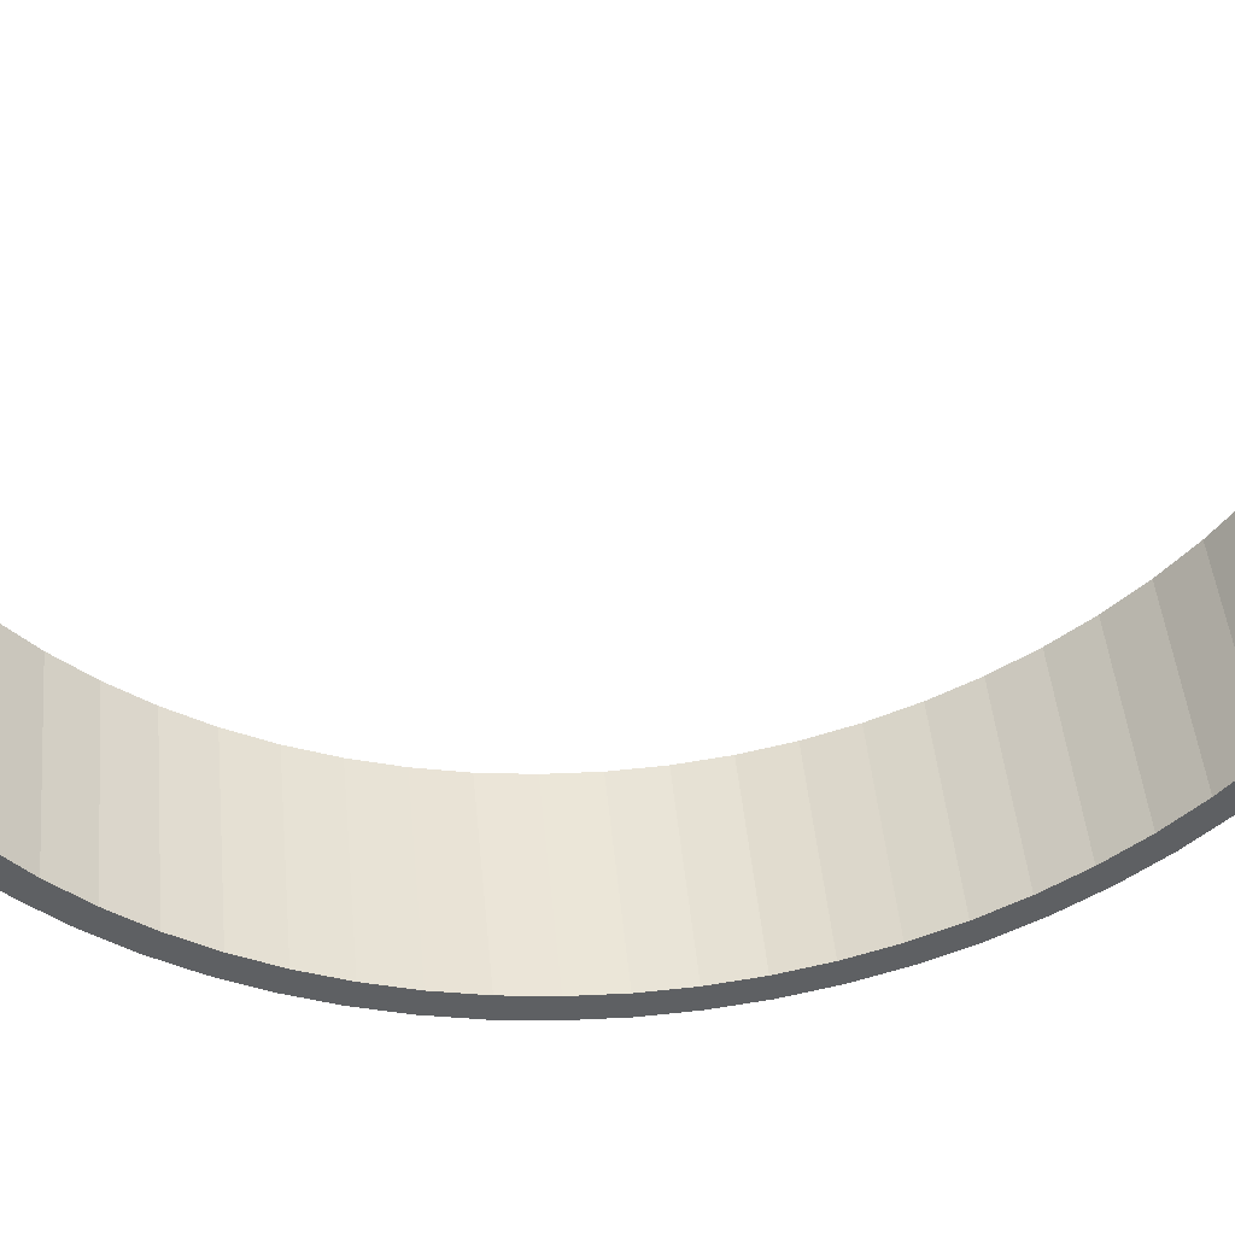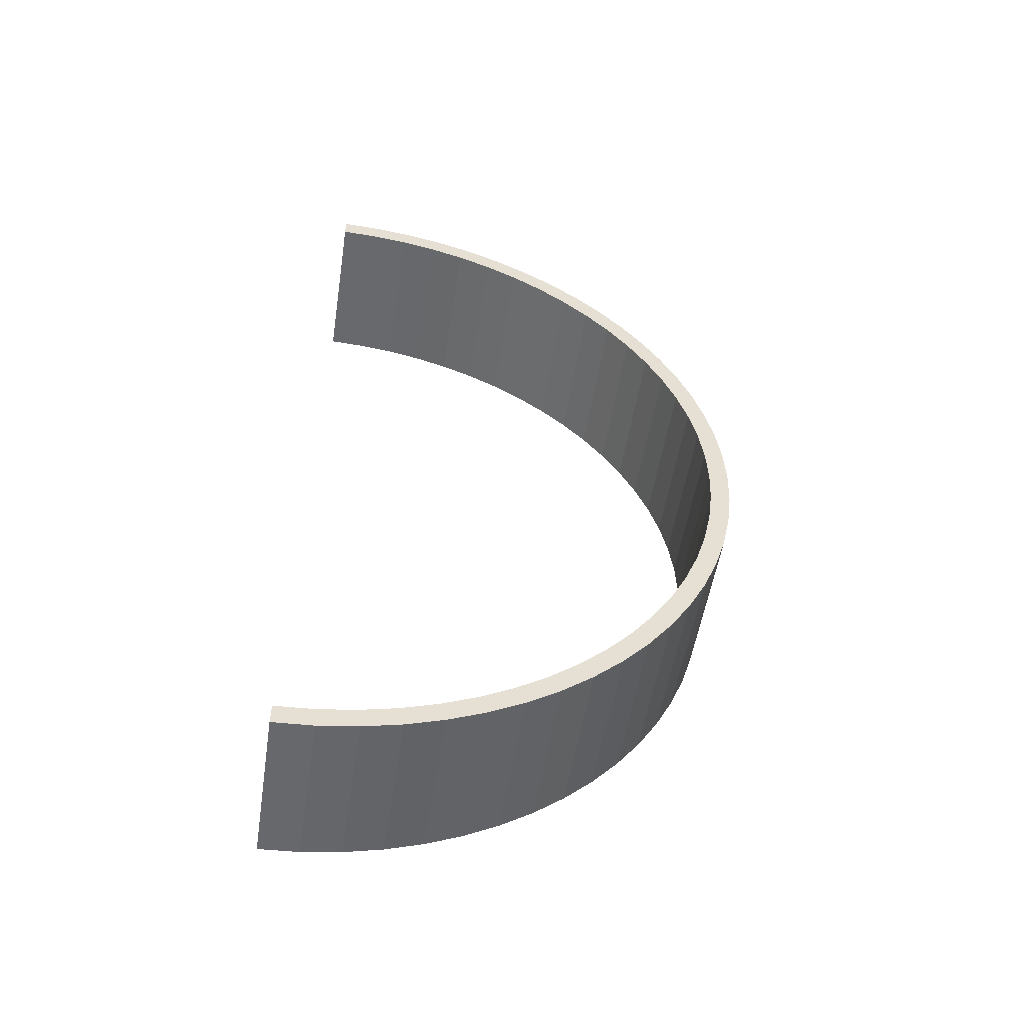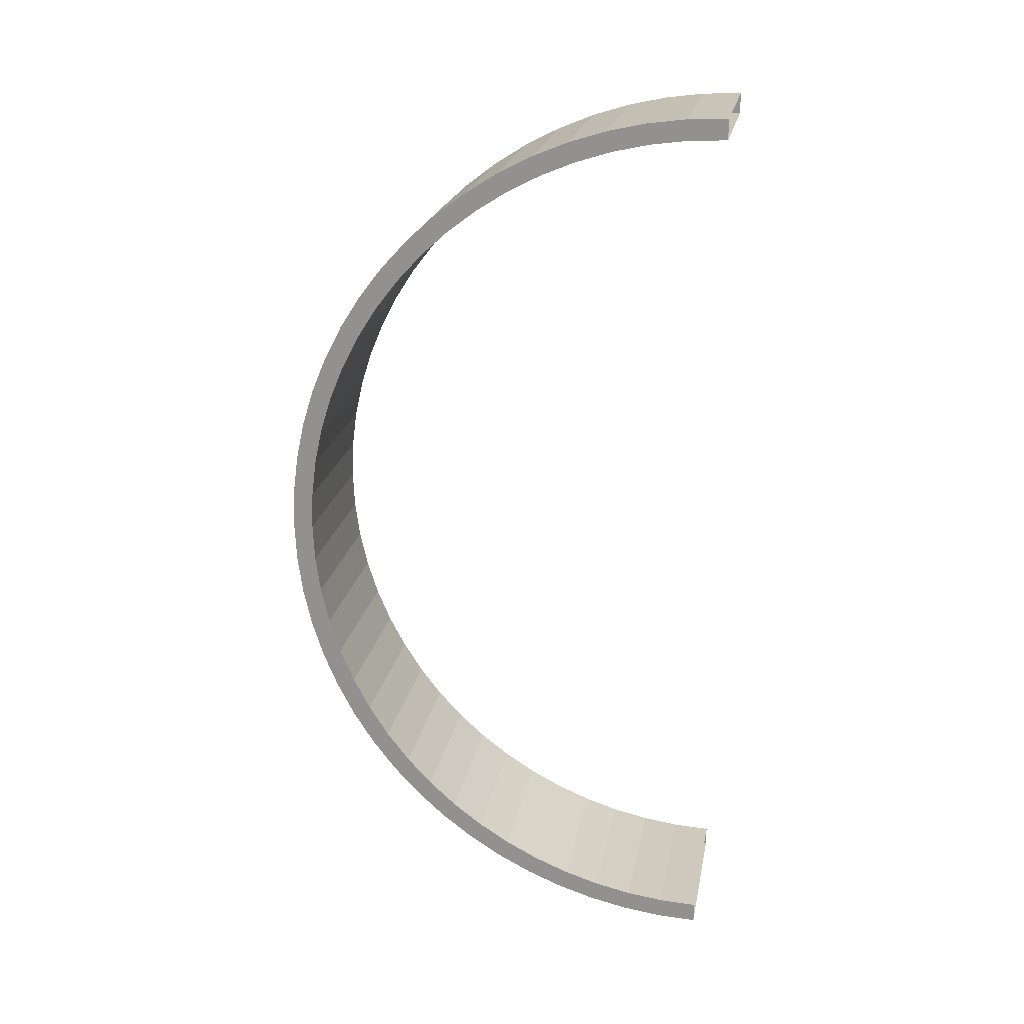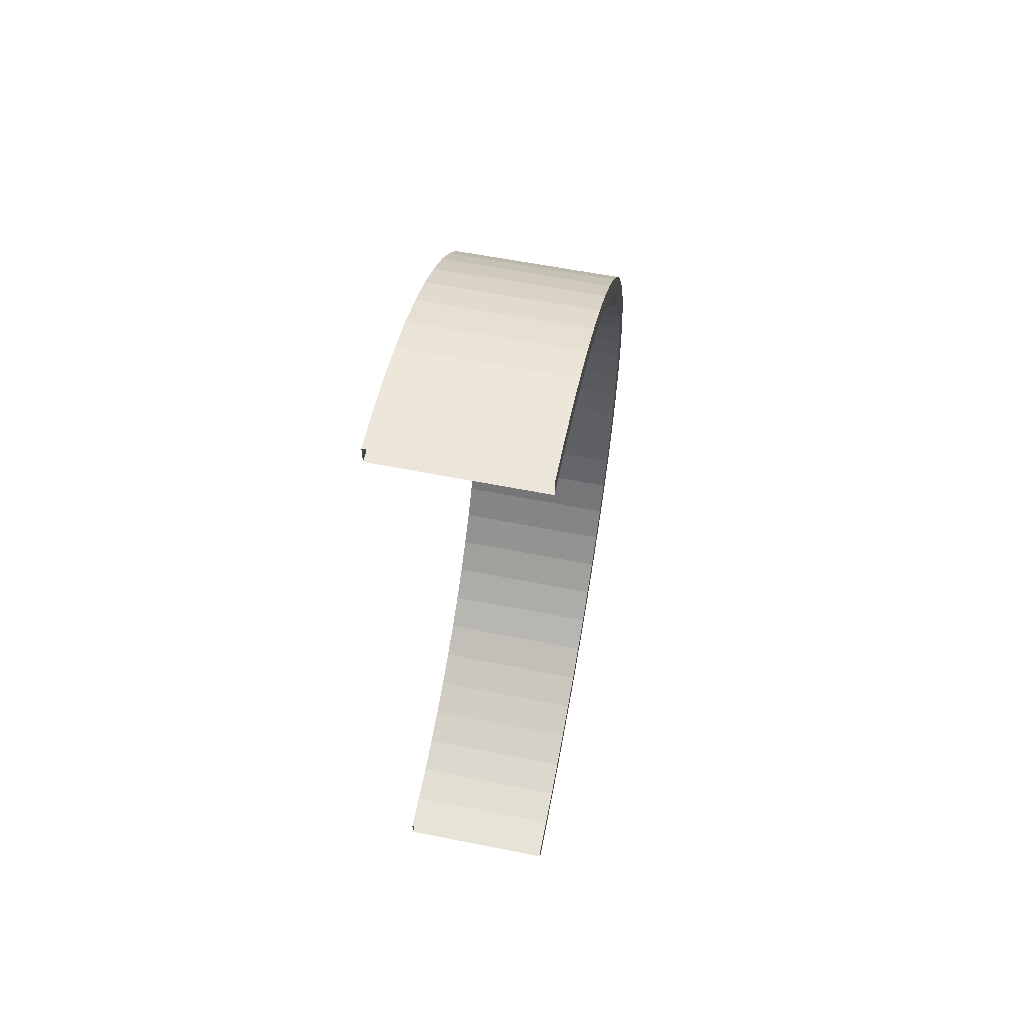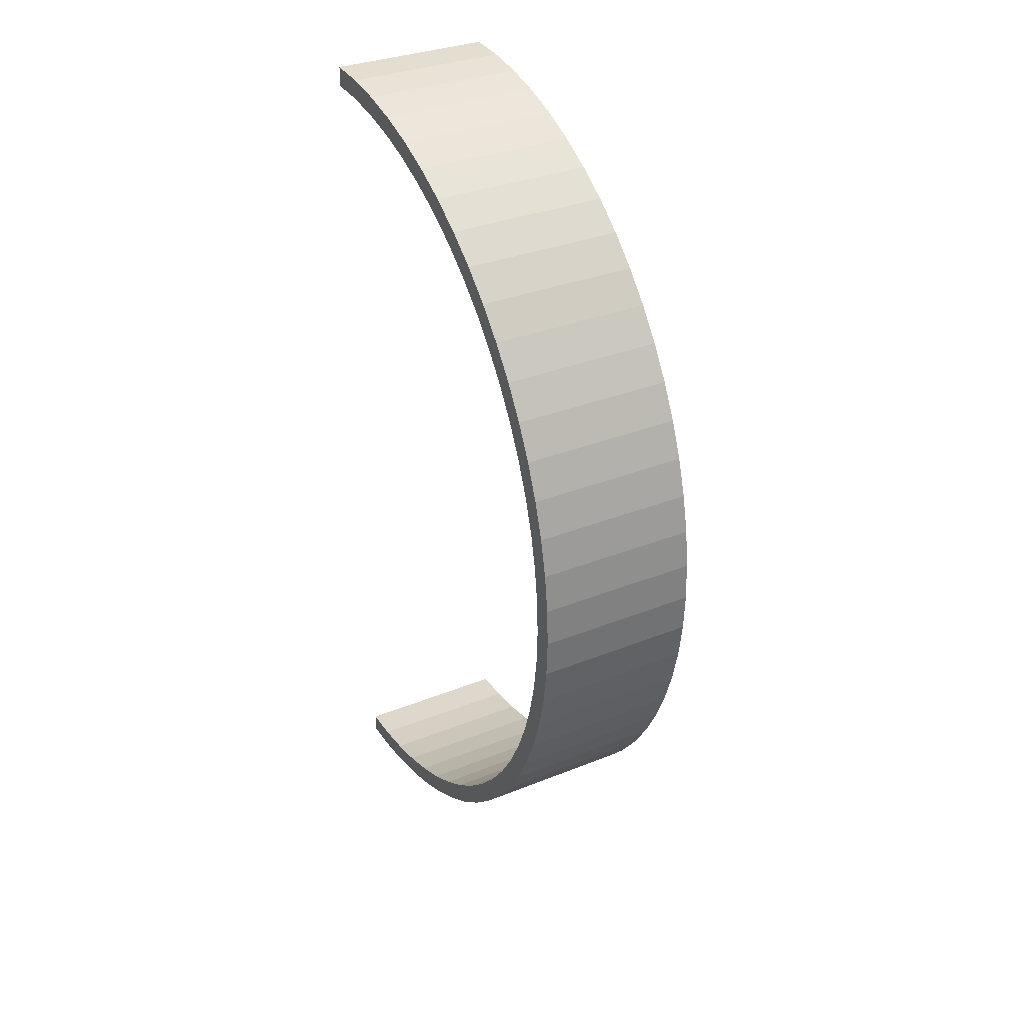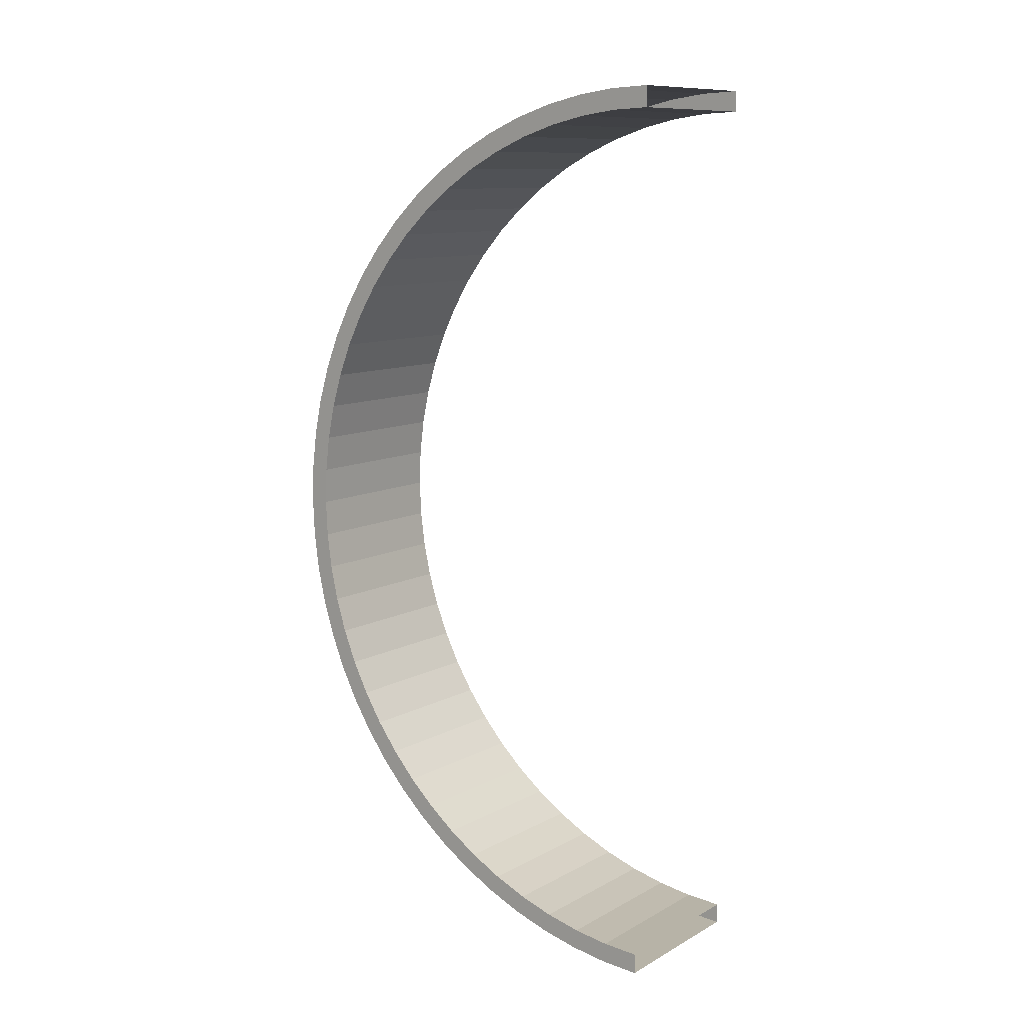
<metadata>
{"format":"obj","ext":"obj","renderer":"f3d","projection":"perspective","resolution":1024,"background":"white","views":[{"elev":44.8,"azim":84.7,"up":"+Z"},{"elev":-52.6,"azim":81.2,"up":"+Y"},{"elev":21.7,"azim":-79.3,"up":"+Y"},{"elev":59.5,"azim":11.5,"up":"+Y"},{"elev":33.8,"azim":151.5,"up":"+Y"},{"elev":10.8,"azim":-52.2,"up":"+Y"}]}
</metadata>
<code>
o MudnessBMCurve
g MudnessBM_Curve
v 0 0 0
v 1.341e-07 -0.04186 -0.9587
v 4 1.287e-05 0
v 4 -0.04184 -0.9587
v 1.729e-06 -0.54 -0.9151
v 1.609e-06 -0.5 -1.371e-06
v 4 -0.5399 -0.9151
v 4 -0.5 -1.431e-06
v 5.364e-07 -0.1671 -1.91
v 4 -0.1671 -1.91
v 2.146e-06 -0.6595 -1.823
v 4 -0.6595 -1.823
v 1.192e-06 -0.3748 -2.847
v 4 -0.3748 -2.847
v 2.742e-06 -0.8578 -2.718
v 4 -0.8578 -2.718
v 2.146e-06 -0.6634 -3.762
v 4 -0.6634 -3.762
v 3.695e-06 -1.133 -3.591
v 4 -1.133 -3.591
v 3.338e-06 -1.031 -4.649
v 4 -1.031 -4.649
v 4.768e-06 -1.484 -4.437
v 4 -1.484 -4.437
v 4.768e-06 -1.474 -5.5
v 4 -1.474 -5.5
v 6.08e-06 -1.907 -5.25
v 4 -1.907 -5.25
v 6.437e-06 -1.989 -6.309
v 4 -1.989 -6.309
v 7.629e-06 -2.399 -6.023
v 4 -2.399 -6.023
v 8.345e-06 -2.573 -7.071
v 4 -2.573 -7.071
v 9.537e-06 -2.957 -6.749
v 4 -2.957 -6.749
v 1.025e-05 -3.222 -7.778
v 4 -3.222 -7.778
v 1.144e-05 -3.575 -7.425
v 4 -3.575 -7.425
v 1.264e-05 -3.929 -8.426
v 4 -3.929 -8.426
v 1.383e-05 -4.251 -8.043
v 4 -4.251 -8.043
v 1.526e-05 -4.691 -9.011
v 4 -4.691 -9.011
v 1.621e-05 -4.977 -8.601
v 4 -4.977 -8.601
v 1.764e-05 -5.5 -9.526
v 4 -5.5 -9.526
v 1.86e-05 -5.75 -9.093
v 4 -5.75 -9.093
v 2.05e-05 -6.351 -9.969
v 4 -6.351 -9.969
v 2.098e-05 -6.562 -9.516
v 4 -6.562 -9.516
v 2.337e-05 -7.238 -10.34
v 4 -7.238 -10.34
v 2.384e-05 -7.409 -9.867
v 4 -7.409 -9.867
v 2.67e-05 -8.153 -10.63
v 4 -8.153 -10.63
v 2.67e-05 -8.282 -10.14
v 4 -8.282 -10.14
v 2.956e-05 -9.09 -10.83
v 4 -9.09 -10.83
v 2.956e-05 -9.177 -10.34
v 4 -9.177 -10.34
v 3.242e-05 -10.04 -10.96
v 4 -10.04 -10.96
v 3.242e-05 -10.08 -10.46
v 4 -10.08 -10.46
v 3.529e-05 -11 -11
v 4 -11 -11
v 3.529e-05 -11 -10.5
v 4 -11 -10.5
v 3.815e-05 -11.96 -10.96
v 4 -11.96 -10.96
v 3.815e-05 -11.92 -10.46
v 4 -11.92 -10.46
v 4.196e-05 -12.91 -10.83
v 4 -12.91 -10.83
v 4.101e-05 -12.82 -10.34
v 4 -12.82 -10.34
v 4.482e-05 -13.85 -10.63
v 4 -13.85 -10.63
v 4.387e-05 -13.72 -10.14
v 4 -13.72 -10.14
v 4.768e-05 -14.76 -10.34
v 4 -14.76 -10.34
v 4.673e-05 -14.59 -9.867
v 4 -14.59 -9.867
v 5.054e-05 -15.65 -9.969
v 4 -15.65 -9.969
v 4.959e-05 -15.44 -9.516
v 4 -15.44 -9.516
v 5.341e-05 -16.5 -9.526
v 4 -16.5 -9.526
v 5.15e-05 -16.25 -9.093
v 4 -16.25 -9.093
v 5.531e-05 -17.31 -9.011
v 4 -17.31 -9.011
v 5.531e-05 -17.02 -8.601
v 4 -17.02 -8.601
v 5.722e-05 -18.07 -8.427
v 4 -18.07 -8.427
v 5.722e-05 -17.75 -8.044
v 4 -17.75 -8.044
v 6.104e-05 -18.78 -7.778
v 4 -18.78 -7.778
v 5.913e-05 -18.42 -7.425
v 4 -18.42 -7.425
v 6.294e-05 -19.43 -7.071
v 4 -19.43 -7.071
v 6.104e-05 -19.04 -6.749
v 4 -19.04 -6.749
v 6.485e-05 -20.01 -6.309
v 4 -20.01 -6.309
v 6.294e-05 -19.6 -6.023
v 4 -19.6 -6.023
v 6.676e-05 -20.53 -5.5
v 4 -20.53 -5.5
v 6.485e-05 -20.09 -5.25
v 4 -20.09 -5.25
v 6.676e-05 -20.97 -4.649
v 4 -20.97 -4.649
v 6.676e-05 -20.52 -4.438
v 4 -20.52 -4.438
v 6.866e-05 -21.34 -3.762
v 4 -21.34 -3.762
v 6.676e-05 -20.87 -3.591
v 4 -20.87 -3.591
v 6.866e-05 -21.63 -2.847
v 4 -21.63 -2.847
v 6.866e-05 -21.14 -2.718
v 4 -21.14 -2.718
v 7.057e-05 -21.83 -1.91
v 4 -21.83 -1.91
v 6.866e-05 -21.34 -1.823
v 4 -21.34 -1.823
v 7.057e-05 -21.96 -0.9588
v 4 -21.96 -0.9588
v 6.866e-05 -21.46 -0.9152
v 4 -21.46 -0.9152
v 7.057e-05 -22 -5.936e-05
v 4 -22 -5.937e-05
v 6.866e-05 -21.5 -5.803e-05
v 4 -21.5 -5.794e-05
f 7 8 6 5
f 12 7 5 11
f 16 12 11 15
f 20 16 15 19
f 24 20 19 23
f 28 24 23 27
f 32 28 27 31
f 36 32 31 35
f 40 36 35 39
f 44 40 39 43
f 48 44 43 47
f 52 48 47 51
f 56 52 51 55
f 60 56 55 59
f 64 60 59 63
f 68 64 63 67
f 72 68 67 71
f 76 72 71 75
f 80 76 75 79
f 84 80 79 83
f 88 84 83 87
f 92 88 87 91
f 96 92 91 95
f 100 96 95 99
f 104 100 99 103
f 108 104 103 107
f 112 108 107 111
f 116 112 111 115
f 120 116 115 119
f 124 120 119 123
f 128 124 123 127
f 132 128 127 131
f 136 132 131 135
f 140 136 135 139
f 144 140 139 143
f 148 144 143 147
f 8 7 4 3
f 5 6 1 2
f 7 12 10 4
f 11 5 2 9
f 12 16 14 10
f 15 11 9 13
f 16 20 18 14
f 19 15 13 17
f 20 24 22 18
f 23 19 17 21
f 24 28 26 22
f 27 23 21 25
f 28 32 30 26
f 31 27 25 29
f 32 36 34 30
f 35 31 29 33
f 36 40 38 34
f 39 35 33 37
f 40 44 42 38
f 43 39 37 41
f 44 48 46 42
f 47 43 41 45
f 48 52 50 46
f 51 47 45 49
f 52 56 54 50
f 55 51 49 53
f 56 60 58 54
f 59 55 53 57
f 60 64 62 58
f 63 59 57 61
f 64 68 66 62
f 67 63 61 65
f 68 72 70 66
f 71 67 65 69
f 72 76 74 70
f 75 71 69 73
f 76 80 78 74
f 79 75 73 77
f 80 84 82 78
f 83 79 77 81
f 84 88 86 82
f 87 83 81 85
f 88 92 90 86
f 91 87 85 89
f 92 96 94 90
f 95 91 89 93
f 96 100 98 94
f 99 95 93 97
f 100 104 102 98
f 103 99 97 101
f 104 108 106 102
f 107 103 101 105
f 108 112 110 106
f 111 107 105 109
f 112 116 114 110
f 115 111 109 113
f 116 120 118 114
f 119 115 113 117
f 120 124 122 118
f 123 119 117 121
f 124 128 126 122
f 127 123 121 125
f 128 132 130 126
f 131 127 125 129
f 132 136 134 130
f 135 131 129 133
f 136 140 138 134
f 139 135 133 137
f 140 144 142 138
f 143 139 137 141
f 144 148 146 142
f 147 143 141 145
f 3 4 2 1
f 4 10 9 2
f 10 14 13 9
f 14 18 17 13
f 18 22 21 17
f 22 26 25 21
f 26 30 29 25
f 30 34 33 29
f 34 38 37 33
f 38 42 41 37
f 42 46 45 41
f 46 50 49 45
f 50 54 53 49
f 54 58 57 53
f 58 62 61 57
f 62 66 65 61
f 66 70 69 65
f 70 74 73 69
f 74 78 77 73
f 78 82 81 77
f 82 86 85 81
f 86 90 89 85
f 90 94 93 89
f 94 98 97 93
f 98 102 101 97
f 102 106 105 101
f 106 110 109 105
f 110 114 113 109
f 114 118 117 113
f 118 122 121 117
f 122 126 125 121
f 126 130 129 125
f 130 134 133 129
f 134 138 137 133
f 138 142 141 137
f 142 146 145 141

</code>
